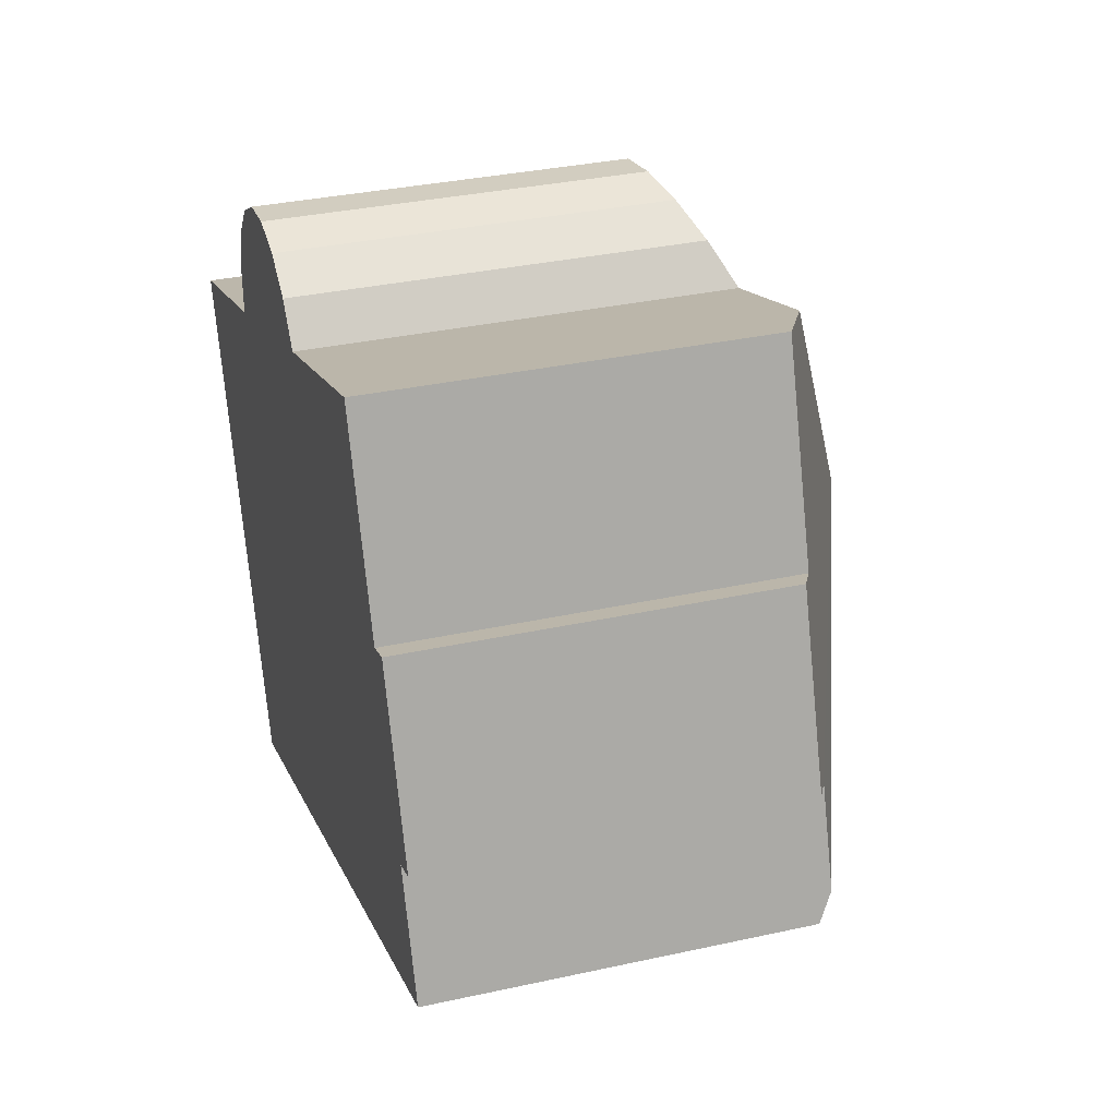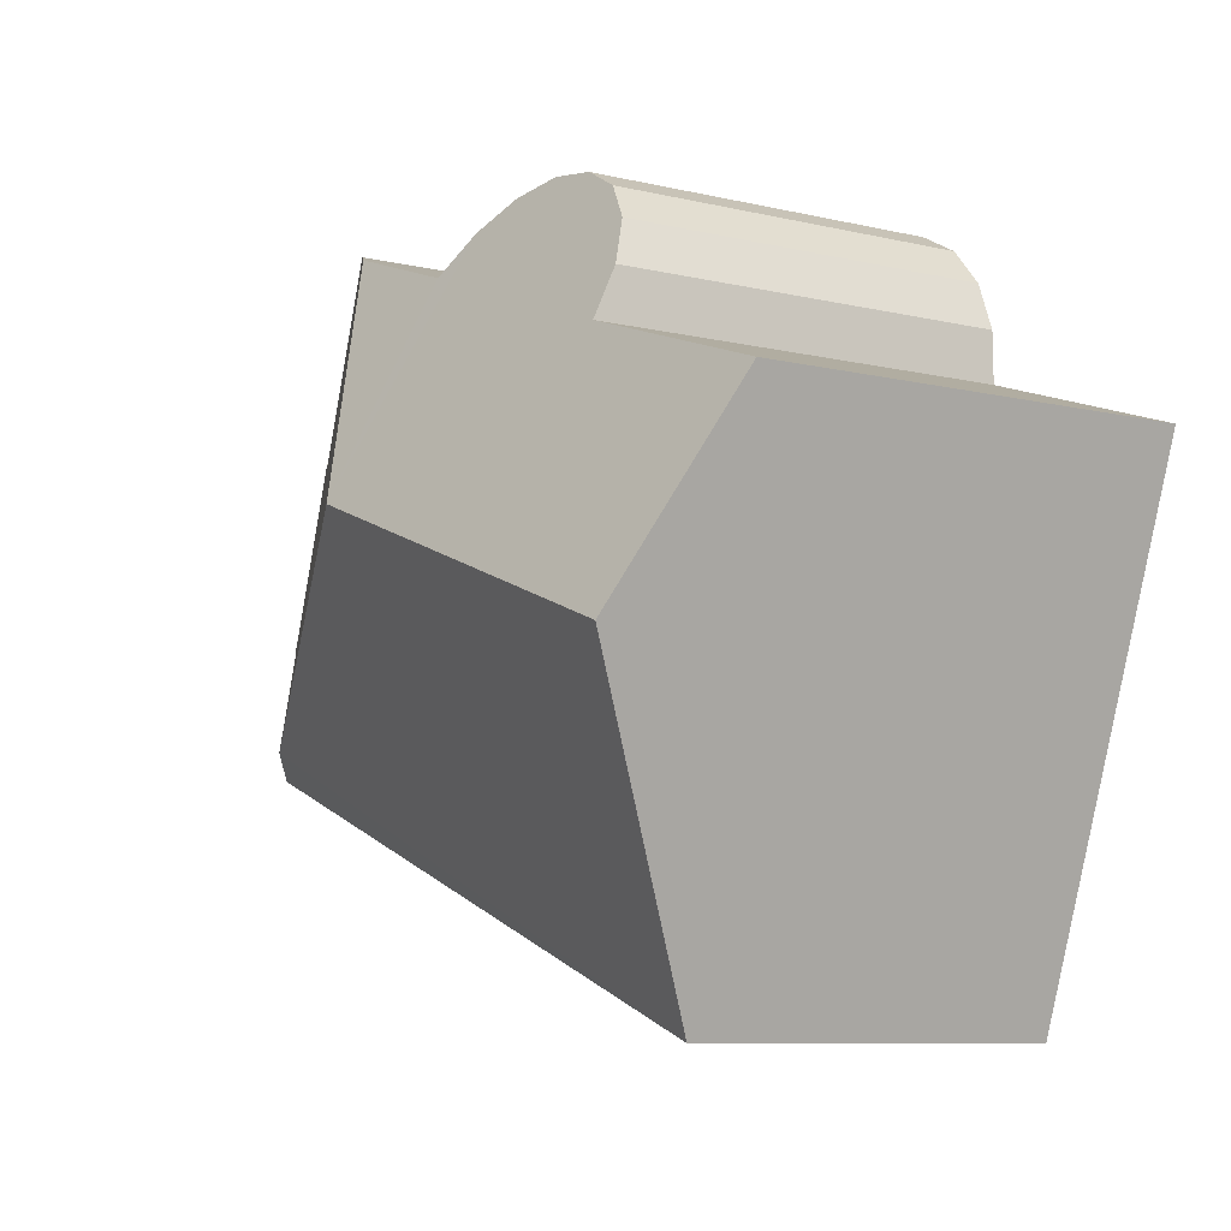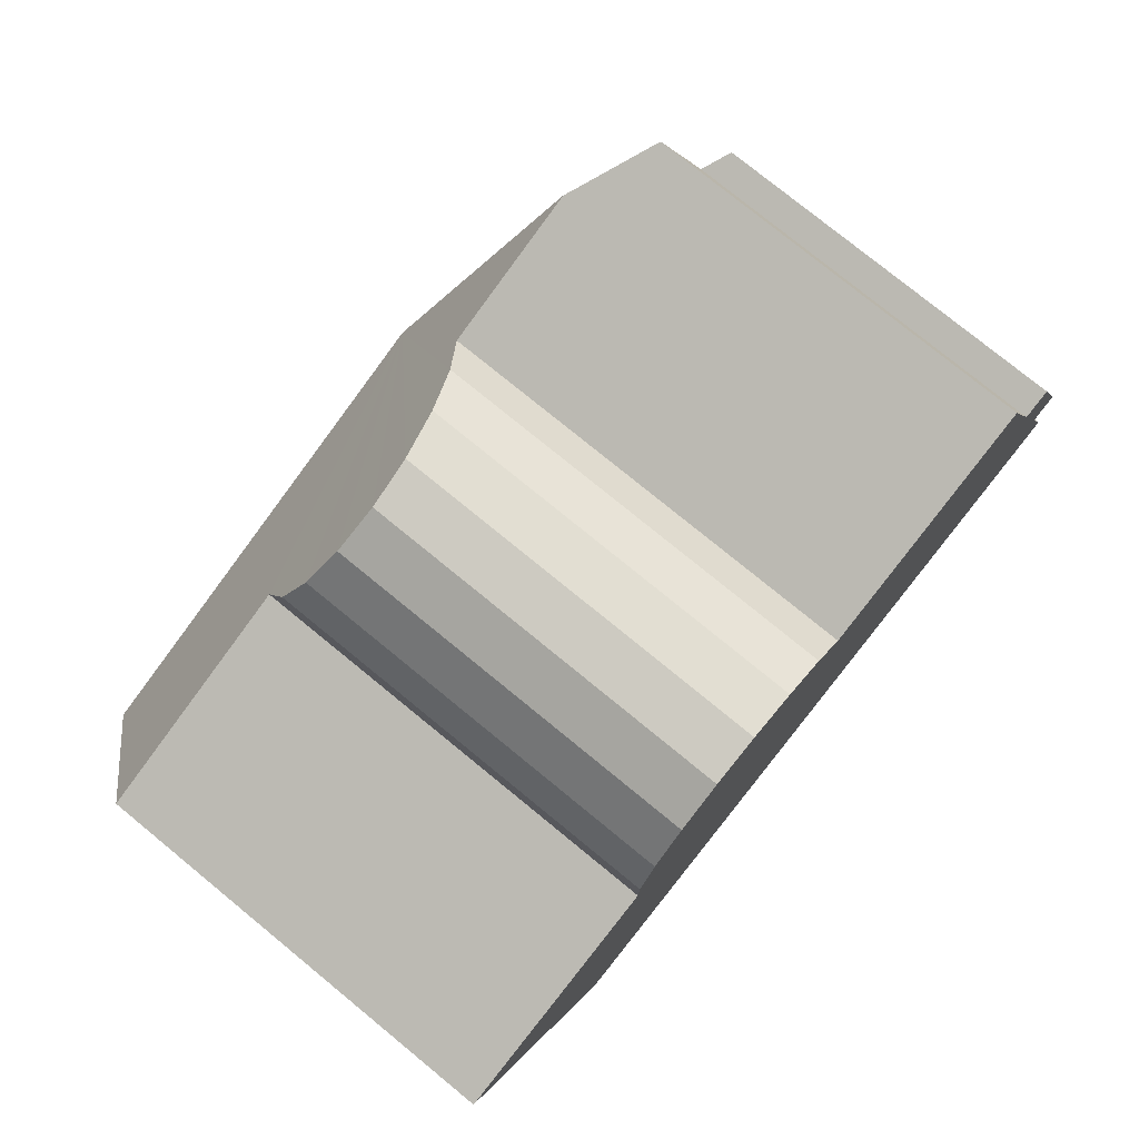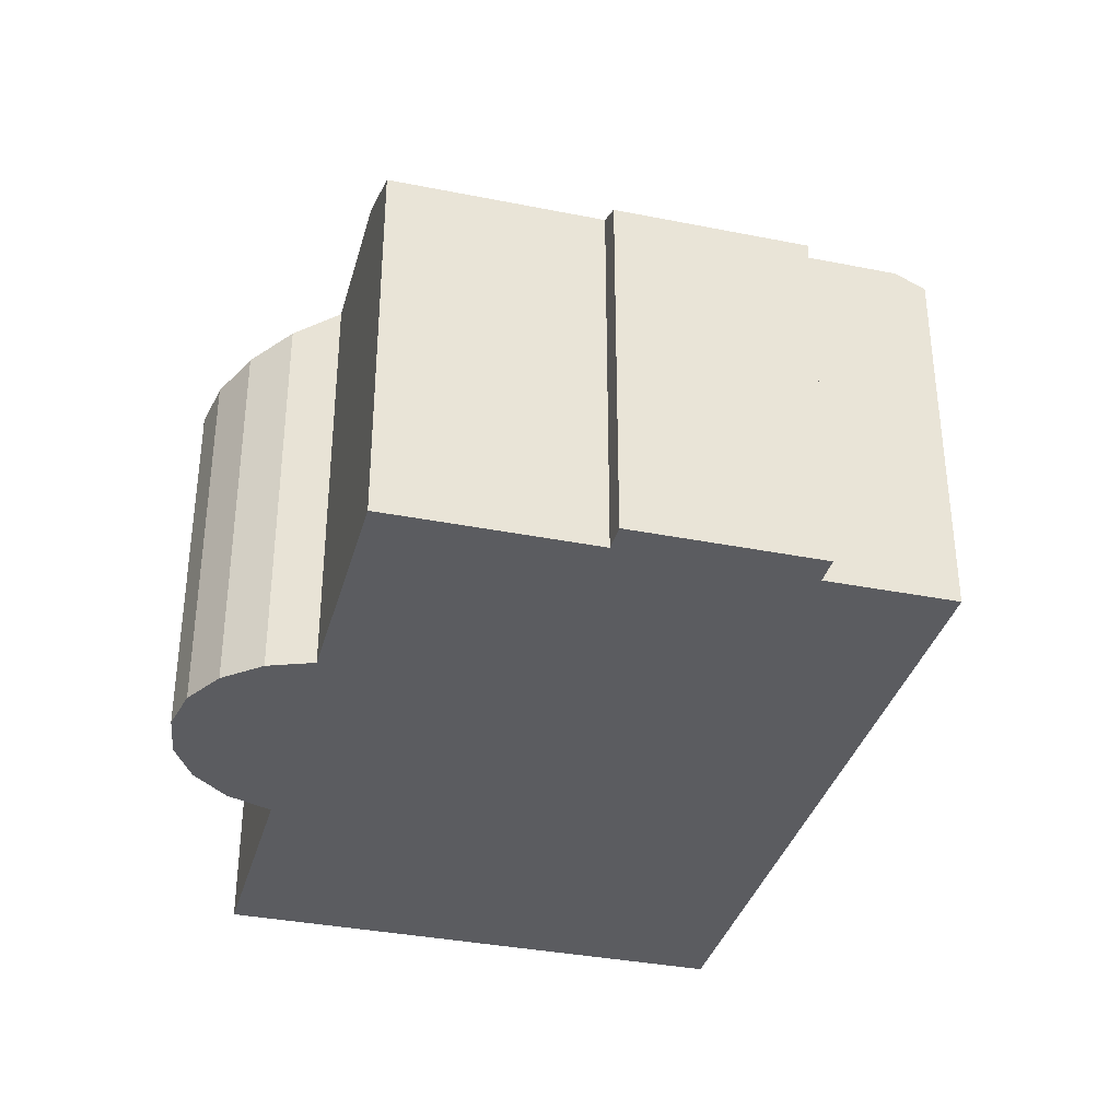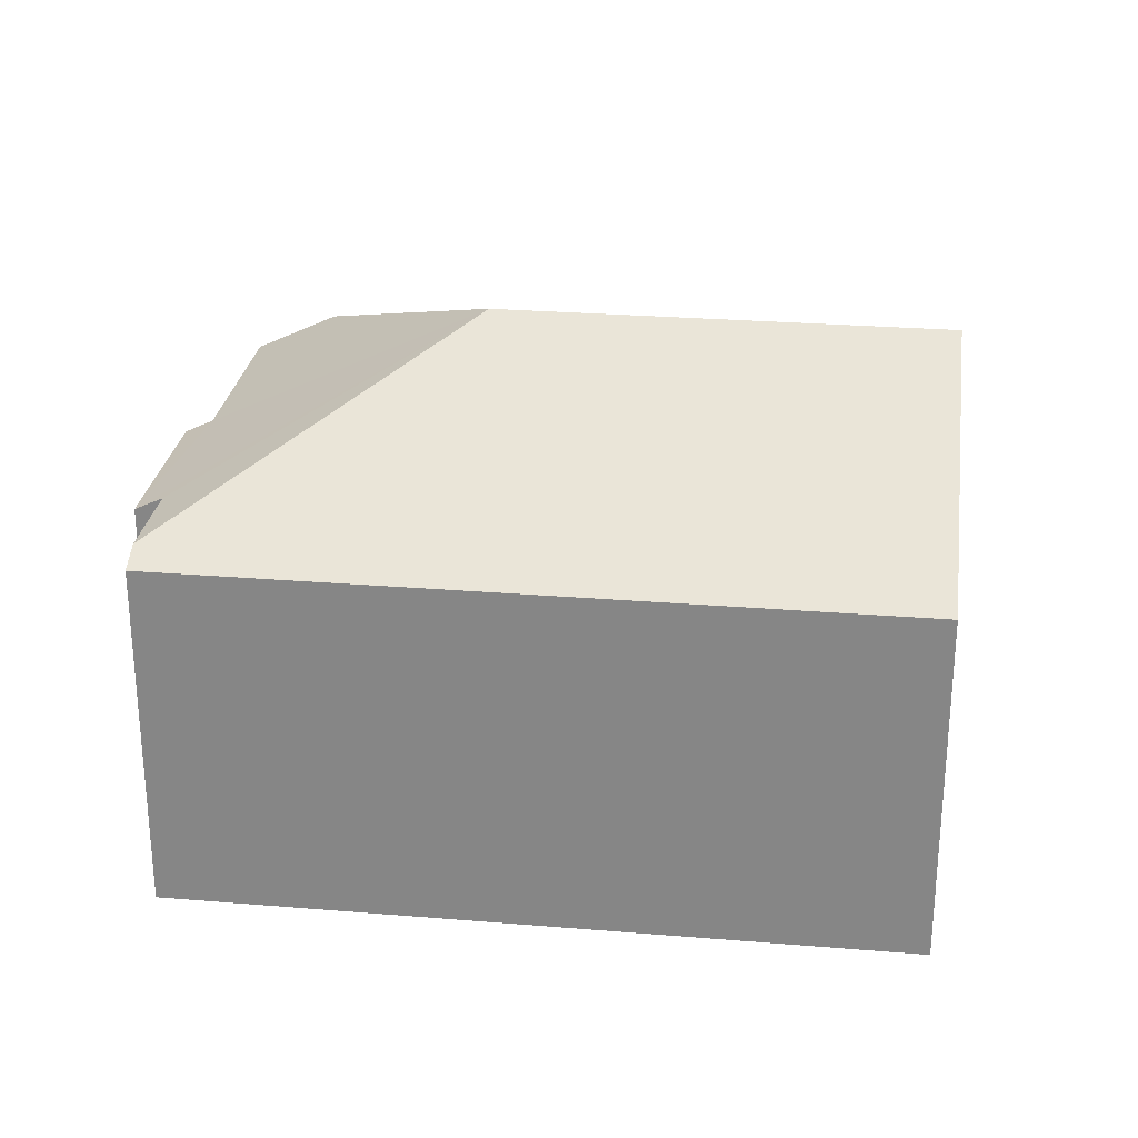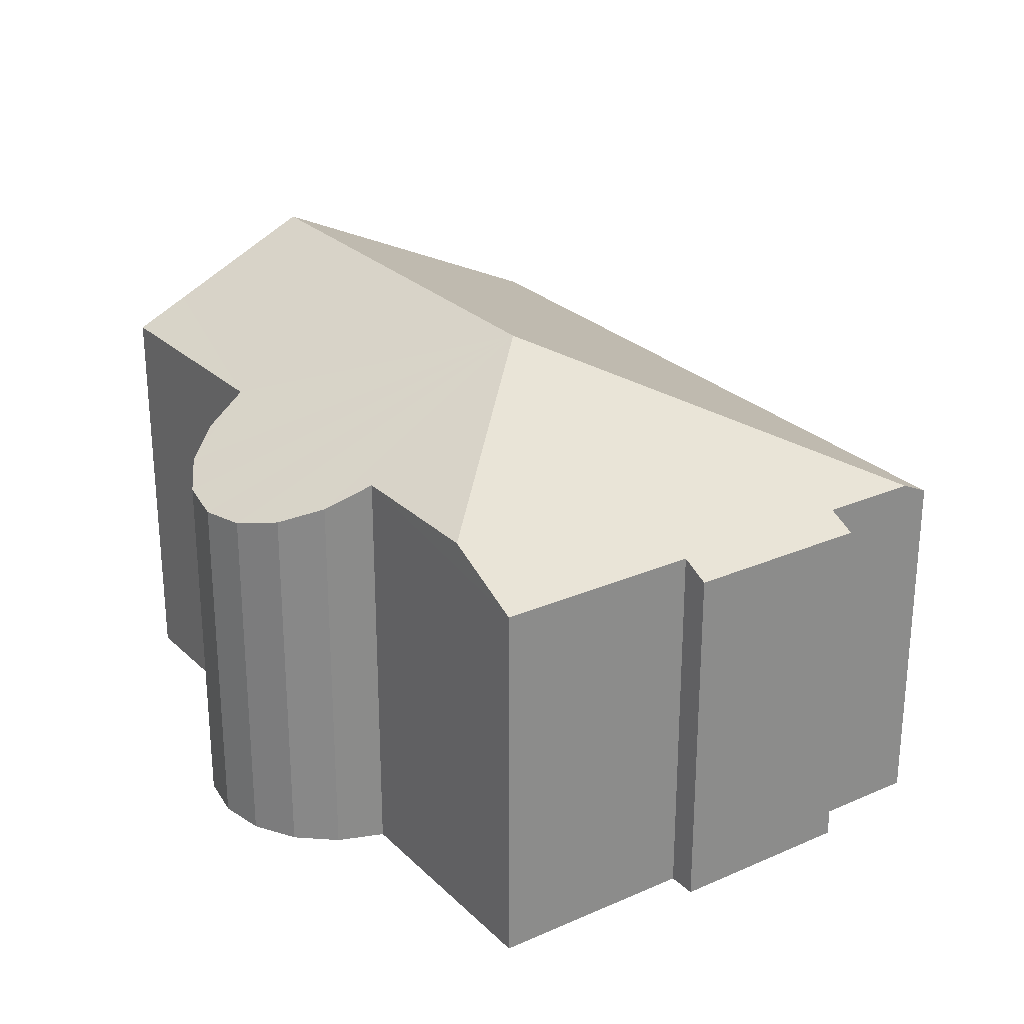
<metadata>
{"format":"obj","ext":"obj","renderer":"f3d","projection":"perspective","resolution":1024,"background":"white","views":[{"elev":34.0,"azim":73.4,"up":"+Z"},{"elev":-8.7,"azim":-122.4,"up":"+Z"},{"elev":77.0,"azim":-50.7,"up":"+Z"},{"elev":-35.2,"azim":55.6,"up":"+Y"},{"elev":26.9,"azim":167.5,"up":"+Y"},{"elev":26.3,"azim":35.9,"up":"+Y"}]}
</metadata>
<code>
v  4.174 6.495 2.998
v  3.862 7.177 1.337
v  3.87 6.8 2.196
v  0.312 7.593 -0.885
v  0 7.155 4.381e-16
v  1.178 8.808 -3.335
v  8.732 8.808 -0.622
v  4.736 6.299 3.647
v  5.488 6.235 4.062
v  6.306 6.307 4.193
v  7.12 6.501 4.043
v  7.838 6.795 3.632
v  8.378 7.157 3.004
v  10.87 7.162 3.89
v  15.03 6.228 -1.868
v  13.46 6.466 1.025
v  13.93 6.232 1.193
v  14.55 6.462 -2.036
v  15.13 6.459 -3.661
v  12.26 6.472 4.384
v  3.017 6.227 -8.541
v  15.3 6.228 -4.127
v  12.26 -2.684e-16 4.384
v  13.46 -6.276e-17 1.025
v  13.93 -7.305e-17 1.193
v  15.03 1.144e-16 -1.868
v  14.55 1.247e-16 -2.036
v  15.3 2.527e-16 -4.127
v  15.13 2.242e-16 -3.661
v  3.862 -8.187e-17 1.337
v  0 0 0
v  6.306 -2.567e-16 4.193
v  5.488 -2.487e-16 4.062
v  7.12 -2.476e-16 4.043
v  10.87 -2.382e-16 3.89
v  8.378 -1.839e-16 3.004
v  3.017 5.23e-16 -8.541
v  1.178 2.042e-16 -3.335
v  0.312 5.419e-17 -0.885
v  3.87 -1.345e-16 2.196
v  4.174 -1.836e-16 2.998
v  4.736 -2.233e-16 3.647
v  7.838 -2.224e-16 3.632
g defaultobject
f 1 2 3
f 2 4 5
f 4 2 6
f 6 2 7
f 7 2 1
f 7 1 8
f 7 8 9
f 7 9 10
f 7 10 11
f 7 11 12
f 7 12 13
f 7 13 14
f 15 16 17
f 16 15 7
f 7 15 18
f 7 18 19
f 16 14 20
f 14 16 7
f 21 19 22
f 19 21 7
f 7 21 6
f 23 16 20
f 16 23 24
f 25 15 17
f 15 25 26
f 27 19 18
f 19 27 22
f 22 27 28
f 28 27 29
f 24 17 16
f 17 24 25
f 5 30 2
f 30 5 31
f 9 32 10
f 32 9 33
f 10 34 11
f 34 10 32
f 13 20 14
f 20 13 23
f 23 13 35
f 35 13 36
f 15 27 18
f 27 15 26
f 28 21 22
f 21 28 37
f 37 6 21
f 6 37 4
f 4 37 38
f 4 38 5
f 5 38 39
f 5 39 31
f 30 3 2
f 3 30 40
f 40 1 3
f 1 40 41
f 41 8 1
f 8 41 42
f 42 9 8
f 9 42 33
f 11 43 12
f 43 11 34
f 12 36 13
f 36 12 43
f 35 24 23
f 24 26 25
f 26 24 35
f 26 35 36
f 26 36 27
f 27 36 29
f 29 36 28
f 28 36 37
f 37 36 43
f 37 43 34
f 37 34 32
f 37 32 33
f 37 33 42
f 37 42 41
f 37 41 30
f 30 41 40
f 37 30 31
f 37 31 38
f 38 31 39

</code>
